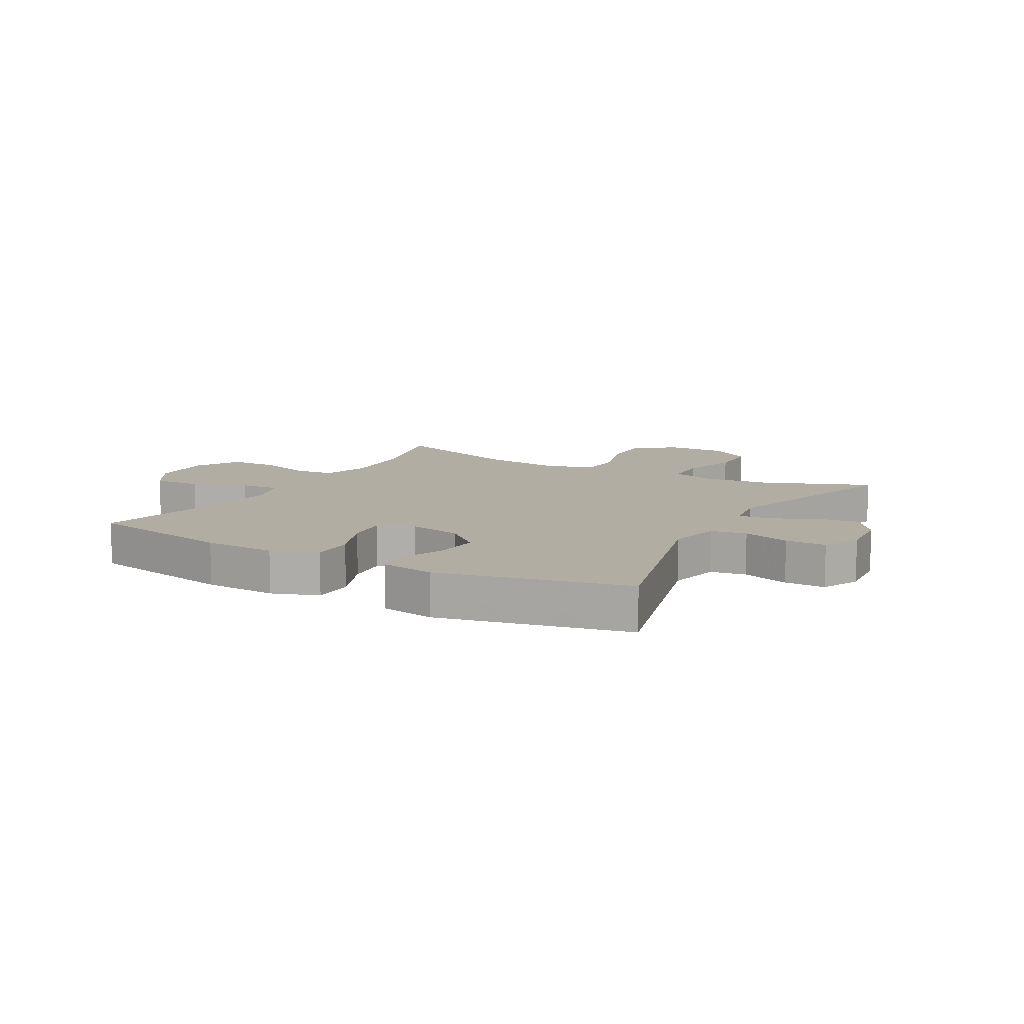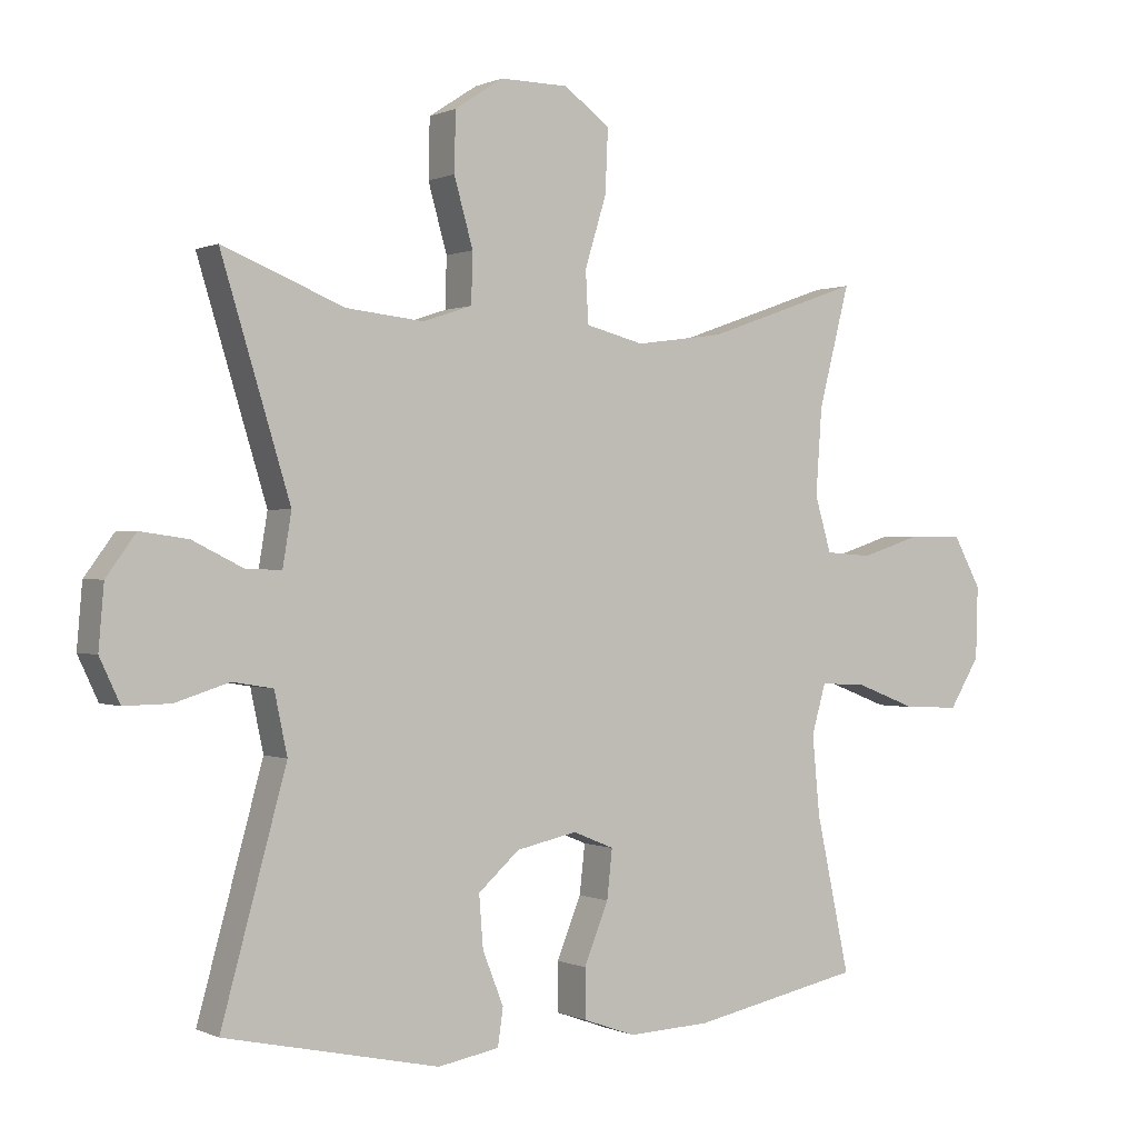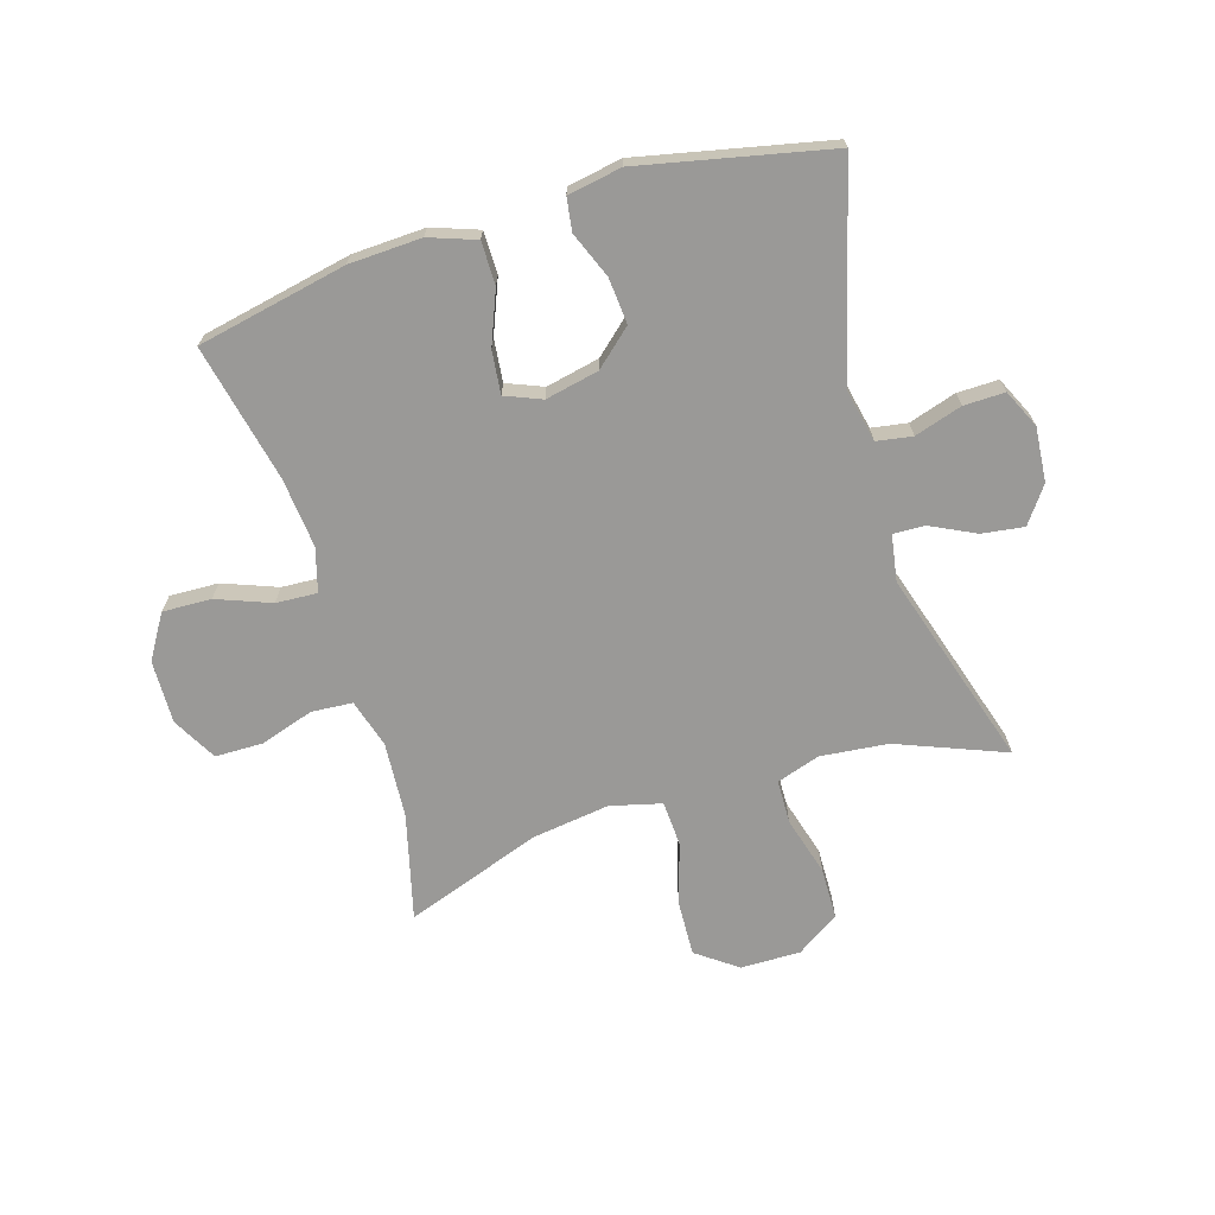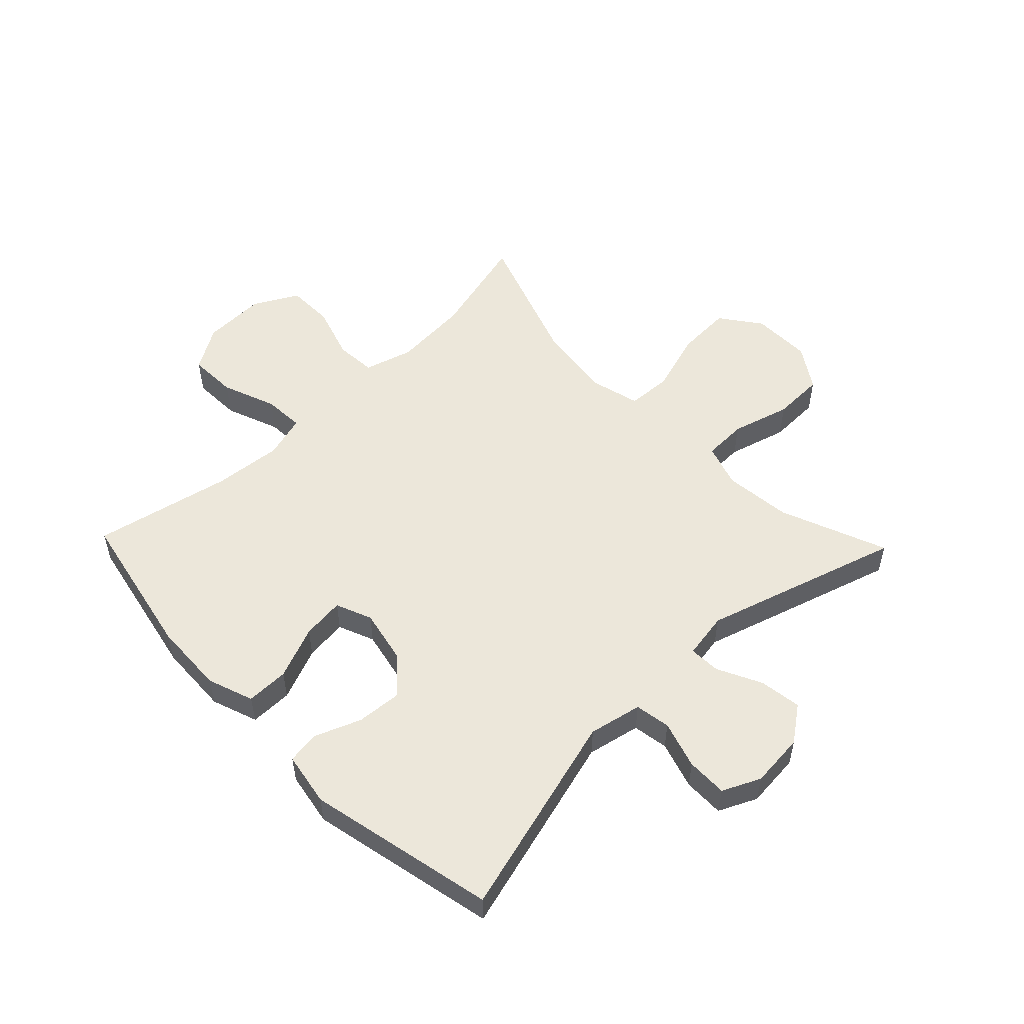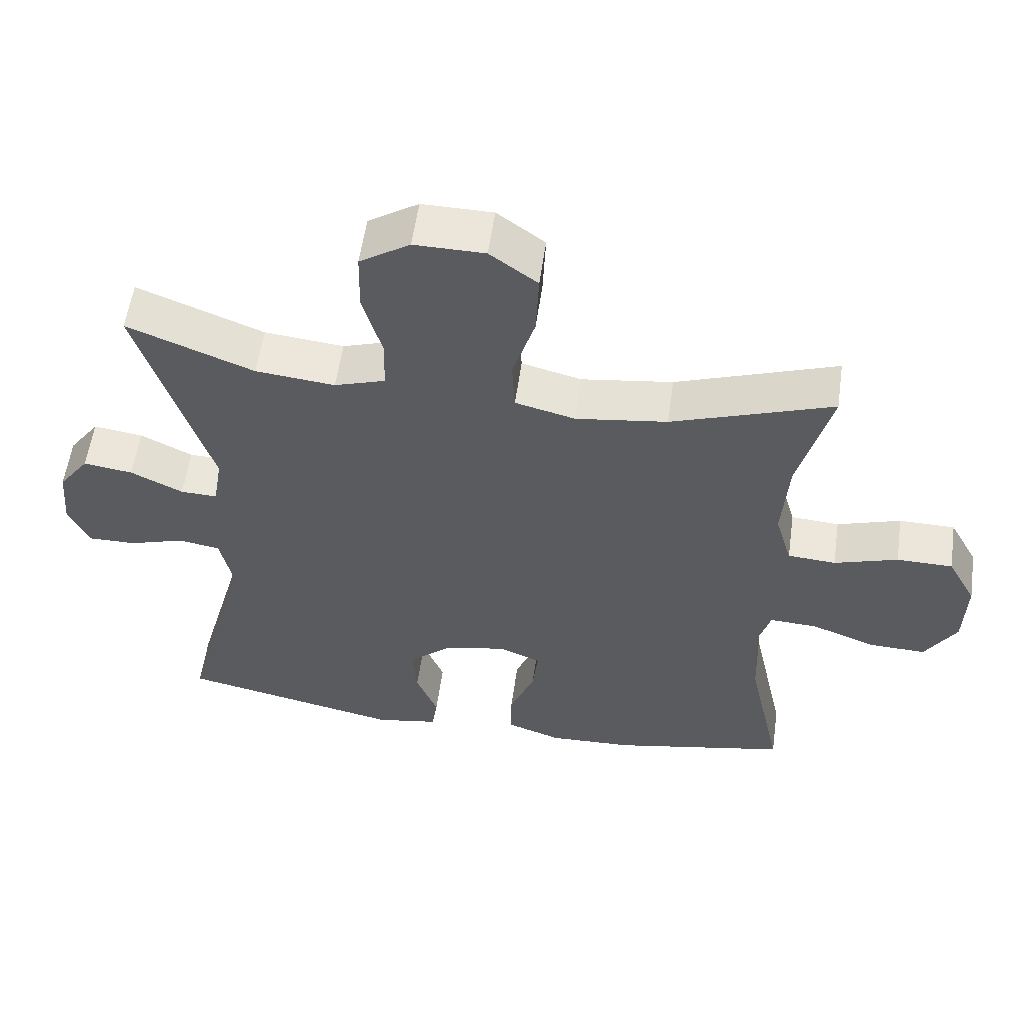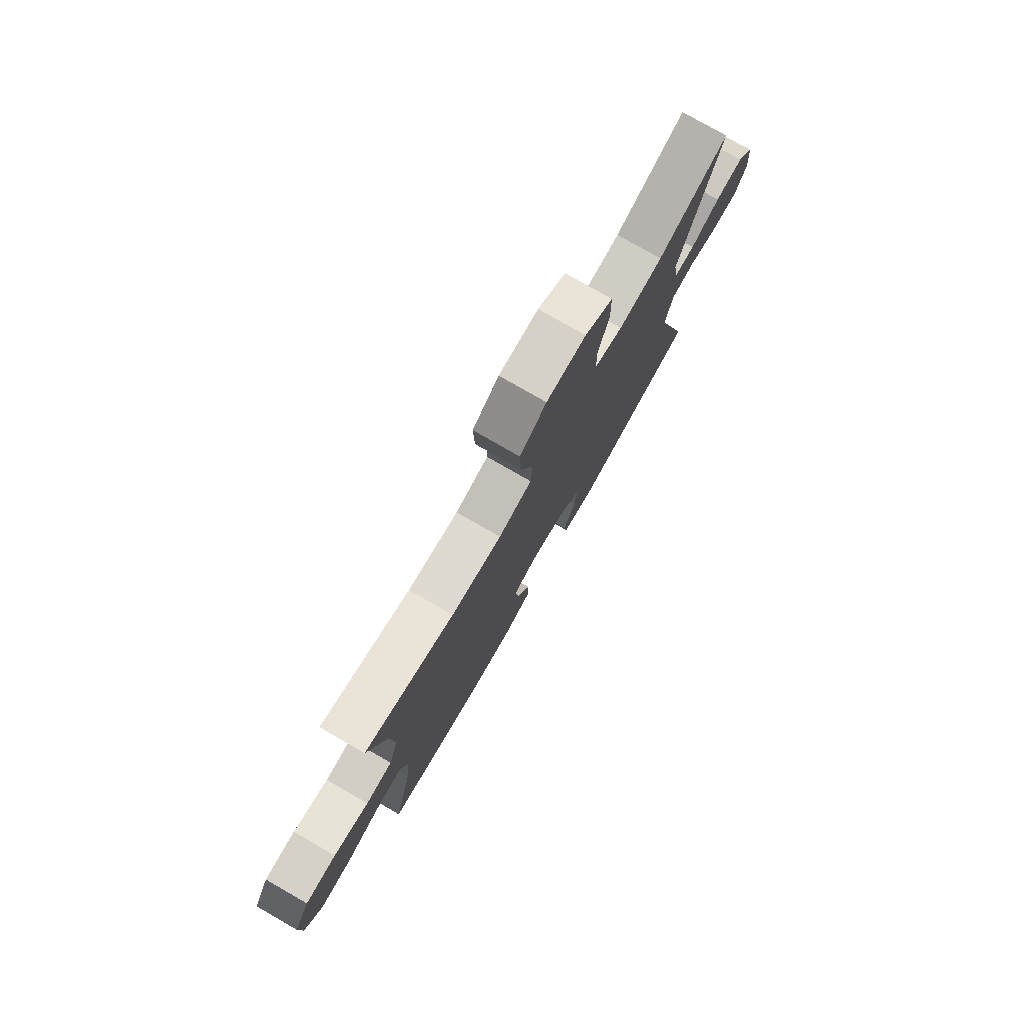
<metadata>
{"format":"obj","ext":"obj","renderer":"f3d","projection":"perspective","resolution":1024,"background":"white","views":[{"elev":10.6,"azim":-150.7,"up":"+Y"},{"elev":0.3,"azim":-32.3,"up":"+Z"},{"elev":-69.0,"azim":-162.9,"up":"+Y"},{"elev":53.4,"azim":-133.9,"up":"+Y"},{"elev":56.6,"azim":8.0,"up":"+Z"},{"elev":78.3,"azim":119.8,"up":"+Z"}]}
</metadata>
<code>
v 0.5 0.07 0.5
v 0.454 0.07 0.322
v 0.445 0.07 0.194
v 0.469 0.07 0.112
v 0.538 0.07 0.107
v 0.629 0.07 0.136
v 0.709 0.07 0.135
v 0.75 0.07 0.06
v 0.747 0.07 -0.047
v 0.702 0.07 -0.12
v 0.62 0.07 -0.117
v 0.529 0.07 -0.082
v 0.46 0.07 -0.078
v 0.439 0.07 -0.151
v 0.45 0.07 -0.268
v 0.5 0.07 -0.5
v 0.248 0.07 -0.551
v 0.126 0.07 -0.556
v 0.048 0.07 -0.528
v 0.048 0.07 -0.456
v 0.084 0.07 -0.367
v 0.092 0.07 -0.295
v 0.031 0.07 -0.27
v -0.059 0.07 -0.289
v -0.12 0.07 -0.343
v -0.114 0.07 -0.42
v -0.083 0.07 -0.498
v -0.091 0.07 -0.553
v -0.182 0.07 -0.569
v -0.5 0.07 -0.5
v -0.404 0.07 -0.152
v -0.423 0.07 -0.062
v -0.483 0.07 -0.052
v -0.563 0.07 -0.077
v -0.632 0.07 -0.078
v -0.662 0.07 -0.014
v -0.654 0.07 0.078
v -0.61 0.07 0.138
v -0.539 0.07 0.128
v -0.464 0.07 0.091
v -0.411 0.07 0.089
v -0.398 0.07 0.167
v -0.5 0.07 0.5
v -0.319 0.07 0.428
v -0.205 0.07 0.416
v -0.132 0.07 0.44
v -0.13 0.07 0.514
v -0.158 0.07 0.613
v -0.156 0.07 0.7
v -0.084 0.07 0.747
v 0.017 0.07 0.746
v 0.085 0.07 0.696
v 0.081 0.07 0.603
v 0.049 0.07 0.499
v 0.053 0.07 0.423
v 0.139 0.07 0.401
v 0.27 0.07 0.419
v 0.5 0 0.5
v 0.454 0 0.322
v 0.445 0 0.194
v 0.469 0 0.112
v 0.538 0 0.107
v 0.629 0 0.136
v 0.709 0 0.135
v 0.75 0 0.06
v 0.747 0 -0.047
v 0.702 0 -0.12
v 0.62 0 -0.117
v 0.529 0 -0.082
v 0.46 0 -0.078
v 0.439 0 -0.151
v 0.45 0 -0.268
v 0.5 0 -0.5
v 0.248 0 -0.551
v 0.126 0 -0.556
v 0.048 0 -0.528
v 0.048 0 -0.456
v 0.084 0 -0.367
v 0.092 0 -0.295
v 0.031 0 -0.27
v -0.059 0 -0.289
v -0.12 0 -0.343
v -0.114 0 -0.42
v -0.083 0 -0.498
v -0.091 0 -0.553
v -0.182 0 -0.569
v -0.5 0 -0.5
v -0.404 0 -0.152
v -0.423 0 -0.062
v -0.483 0 -0.052
v -0.563 0 -0.077
v -0.632 0 -0.078
v -0.662 0 -0.014
v -0.654 0 0.078
v -0.61 0 0.138
v -0.539 0 0.128
v -0.464 0 0.091
v -0.411 0 0.089
v -0.398 0 0.167
v -0.5 0 0.5
v -0.319 0 0.428
v -0.205 0 0.416
v -0.132 0 0.44
v -0.13 0 0.514
v -0.158 0 0.613
v -0.156 0 0.7
v -0.084 0 0.747
v 0.017 0 0.746
v 0.085 0 0.696
v 0.081 0 0.603
v 0.049 0 0.499
v 0.053 0 0.423
v 0.139 0 0.401
v 0.27 0 0.419
f 51 52 53 54
f 51 54 55
f 50 51 55
f 47 48 49 50
f 46 47 50 55
f 45 46 55 56
f 42 43 44
f 41 42 44 45
f 37 38 39 40
f 37 40 41
f 36 37 41
f 33 34 35 36
f 32 33 36 41
f 31 32 41 45
f 26 27 28 29
f 25 26 29 30
f 24 25 30 31
f 18 19 20 21
f 18 21 22
f 15 16 17 18
f 14 15 18 22
f 13 14 22 23
f 9 10 11 12
f 9 12 13
f 8 9 13
f 5 6 7 8
f 4 5 8 13
f 3 4 13 23
f 57 1 2
f 56 57 2 3
f 24 31 45 56
f 3 23 24 56
f 111 110 109 108
f 112 111 108
f 112 108 107
f 107 106 105 104
f 112 107 104 103
f 113 112 103 102
f 101 100 99
f 102 101 99 98
f 97 96 95 94
f 98 97 94
f 98 94 93
f 93 92 91 90
f 98 93 90 89
f 102 98 89 88
f 86 85 84 83
f 87 86 83 82
f 88 87 82 81
f 78 77 76 75
f 79 78 75
f 75 74 73 72
f 79 75 72 71
f 80 79 71 70
f 69 68 67 66
f 70 69 66
f 70 66 65
f 65 64 63 62
f 70 65 62 61
f 80 70 61 60
f 59 58 114
f 60 59 114 113
f 113 102 88 81
f 113 81 80 60
f 1 58 59 2
f 2 59 60 3
f 3 60 61 4
f 4 61 62 5
f 5 62 63 6
f 6 63 64 7
f 7 64 65 8
f 8 65 66 9
f 9 66 67 10
f 10 67 68 11
f 11 68 69 12
f 12 69 70 13
f 13 70 71 14
f 14 71 72 15
f 15 72 73 16
f 16 73 74 17
f 17 74 75 18
f 18 75 76 19
f 19 76 77 20
f 20 77 78 21
f 21 78 79 22
f 22 79 80 23
f 23 80 81 24
f 24 81 82 25
f 25 82 83 26
f 26 83 84 27
f 27 84 85 28
f 28 85 86 29
f 29 86 87 30
f 30 87 88 31
f 31 88 89 32
f 32 89 90 33
f 33 90 91 34
f 34 91 92 35
f 35 92 93 36
f 36 93 94 37
f 37 94 95 38
f 38 95 96 39
f 39 96 97 40
f 40 97 98 41
f 41 98 99 42
f 42 99 100 43
f 43 100 101 44
f 44 101 102 45
f 45 102 103 46
f 46 103 104 47
f 47 104 105 48
f 48 105 106 49
f 49 106 107 50
f 50 107 108 51
f 51 108 109 52
f 52 109 110 53
f 53 110 111 54
f 54 111 112 55
f 55 112 113 56
f 56 113 114 57
f 57 114 58 1

</code>
